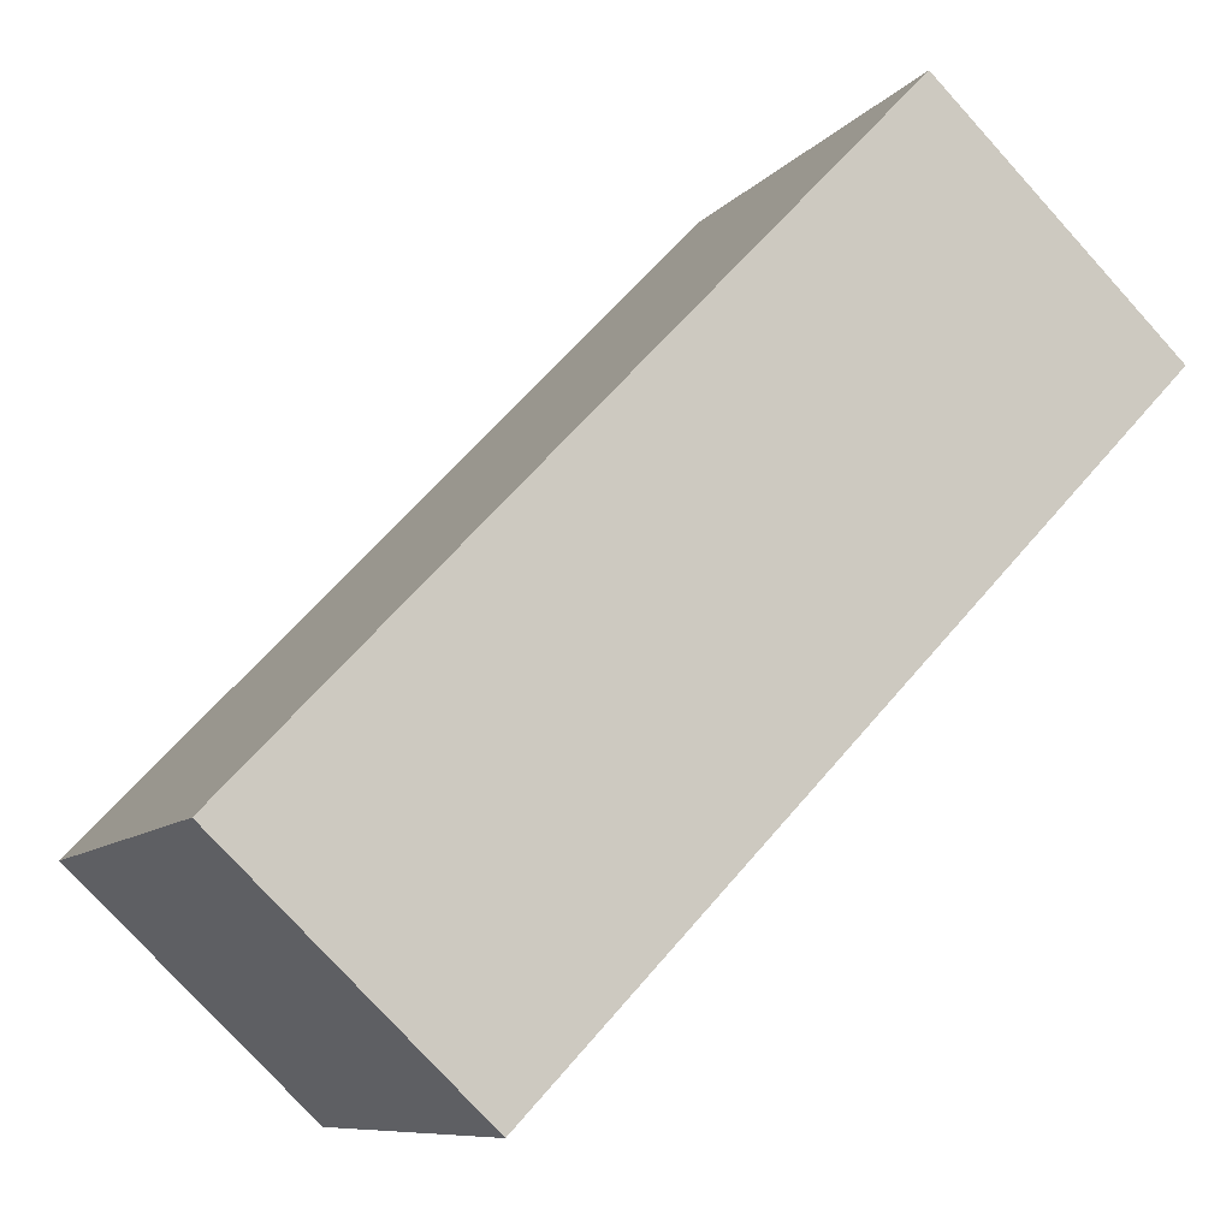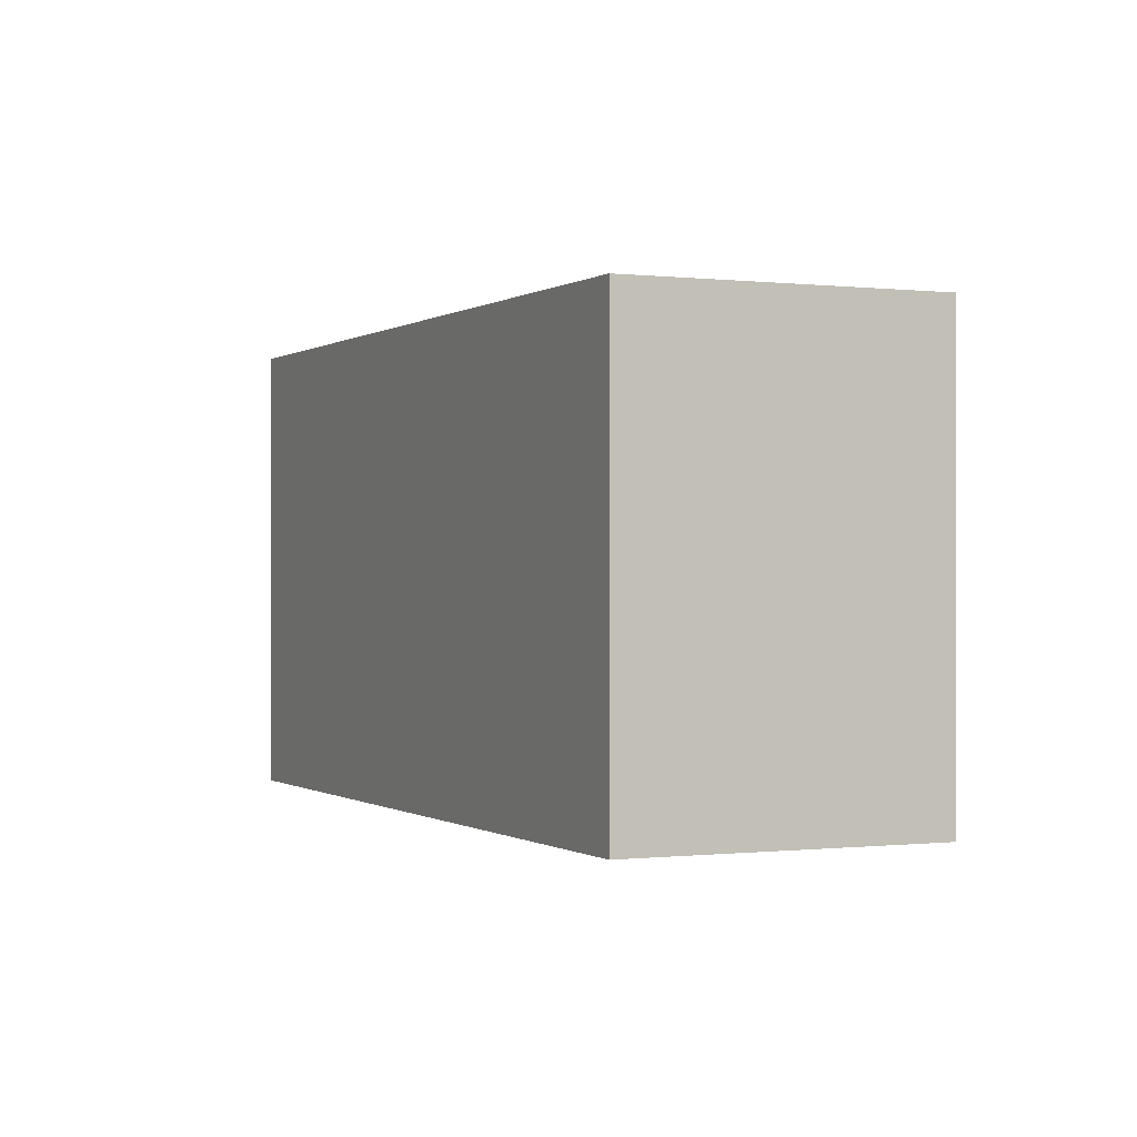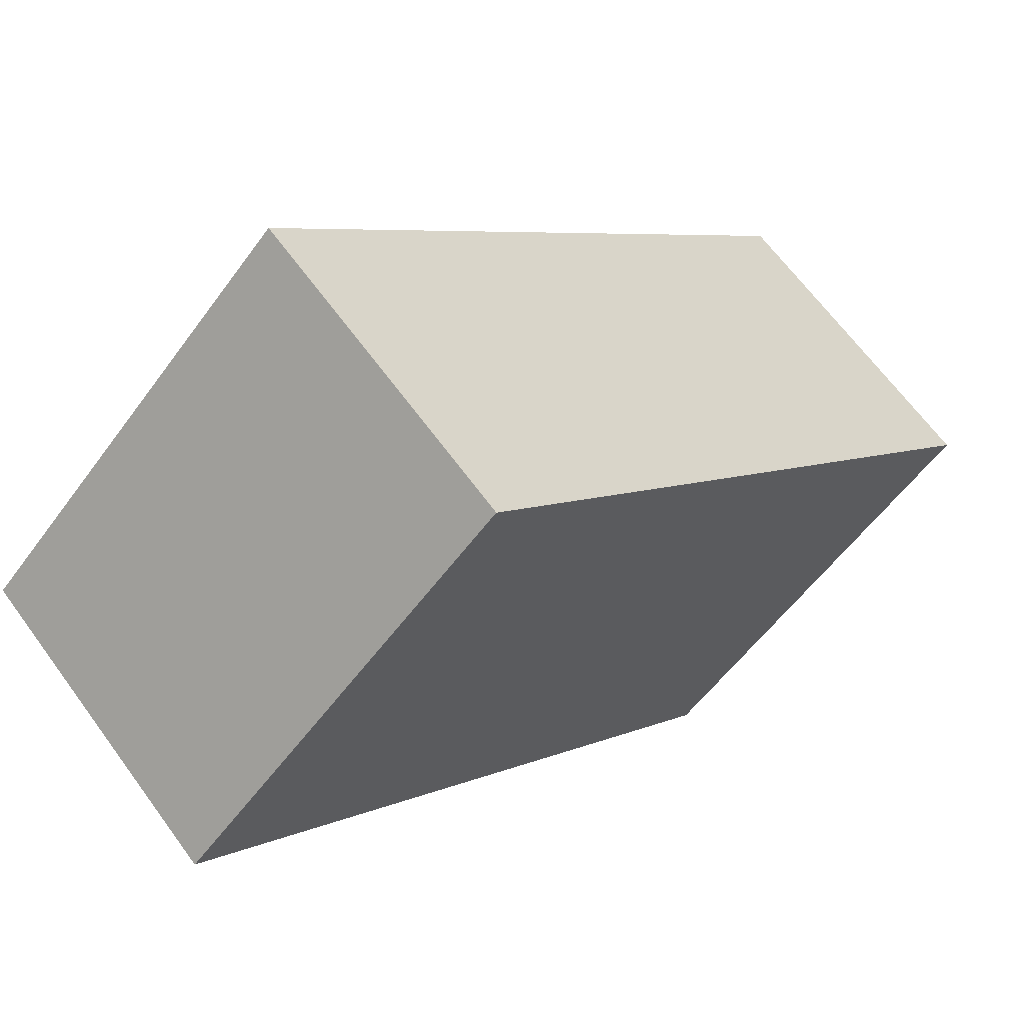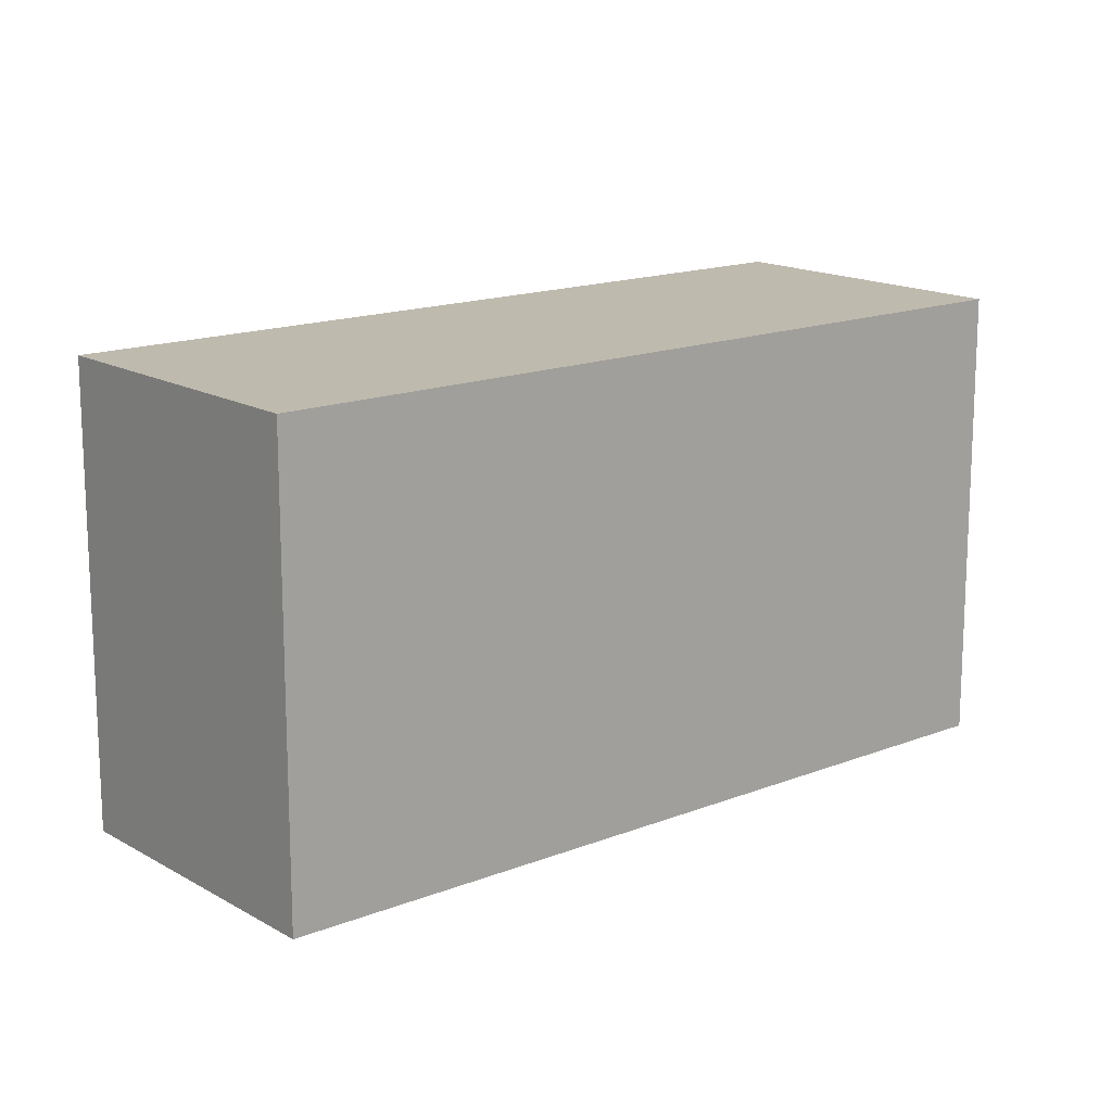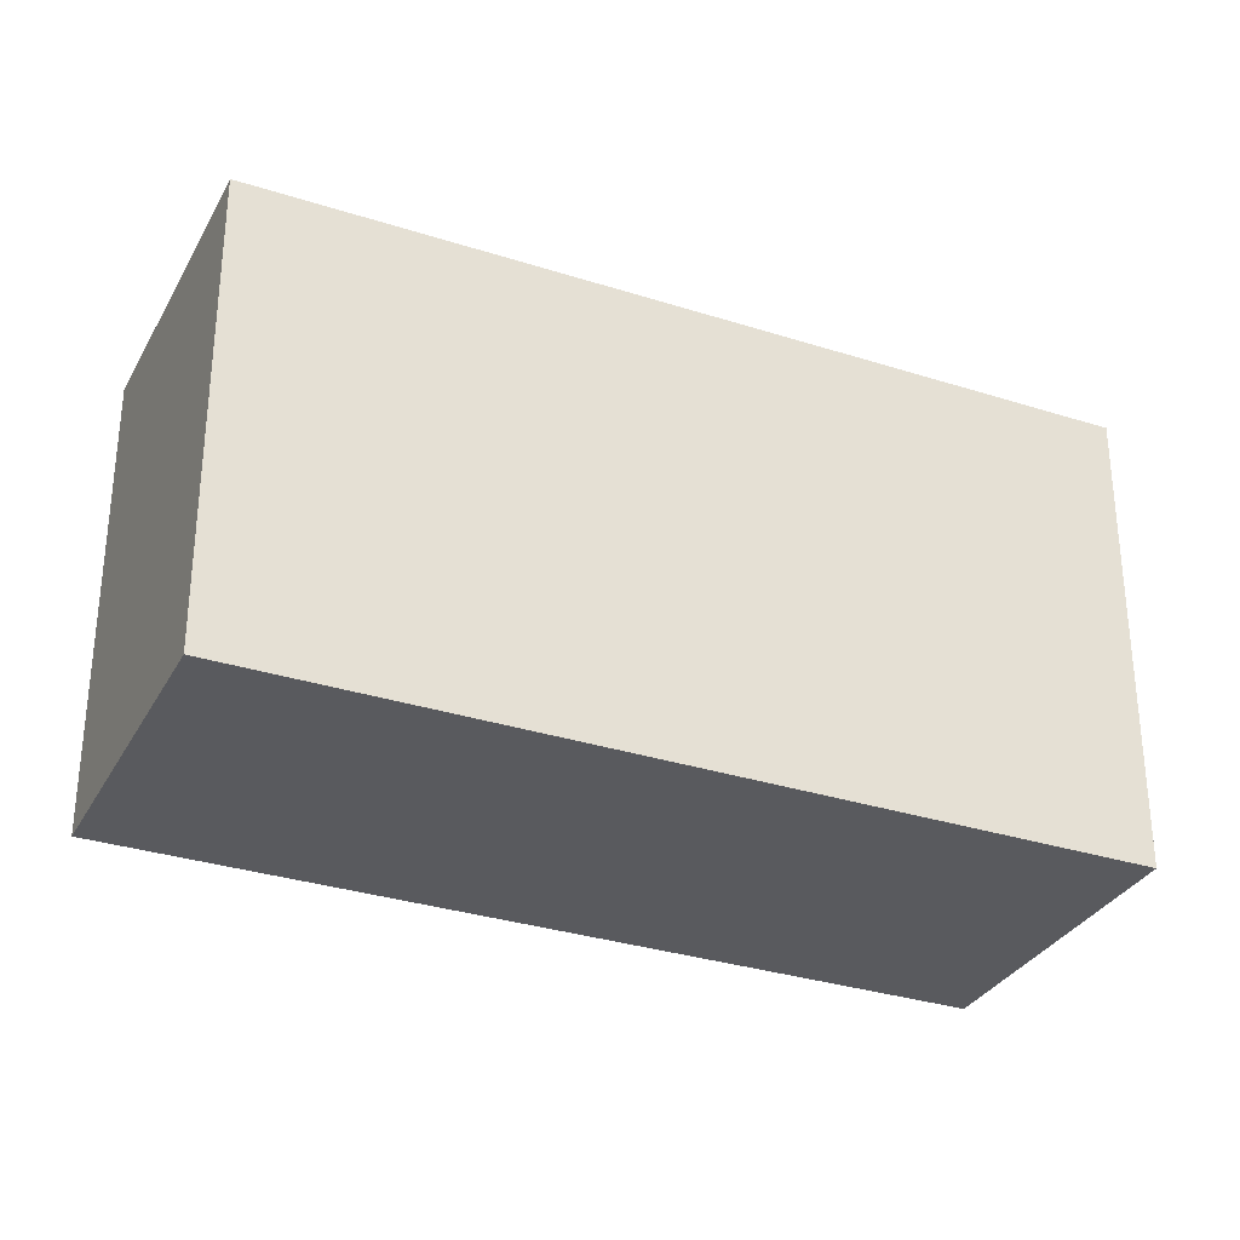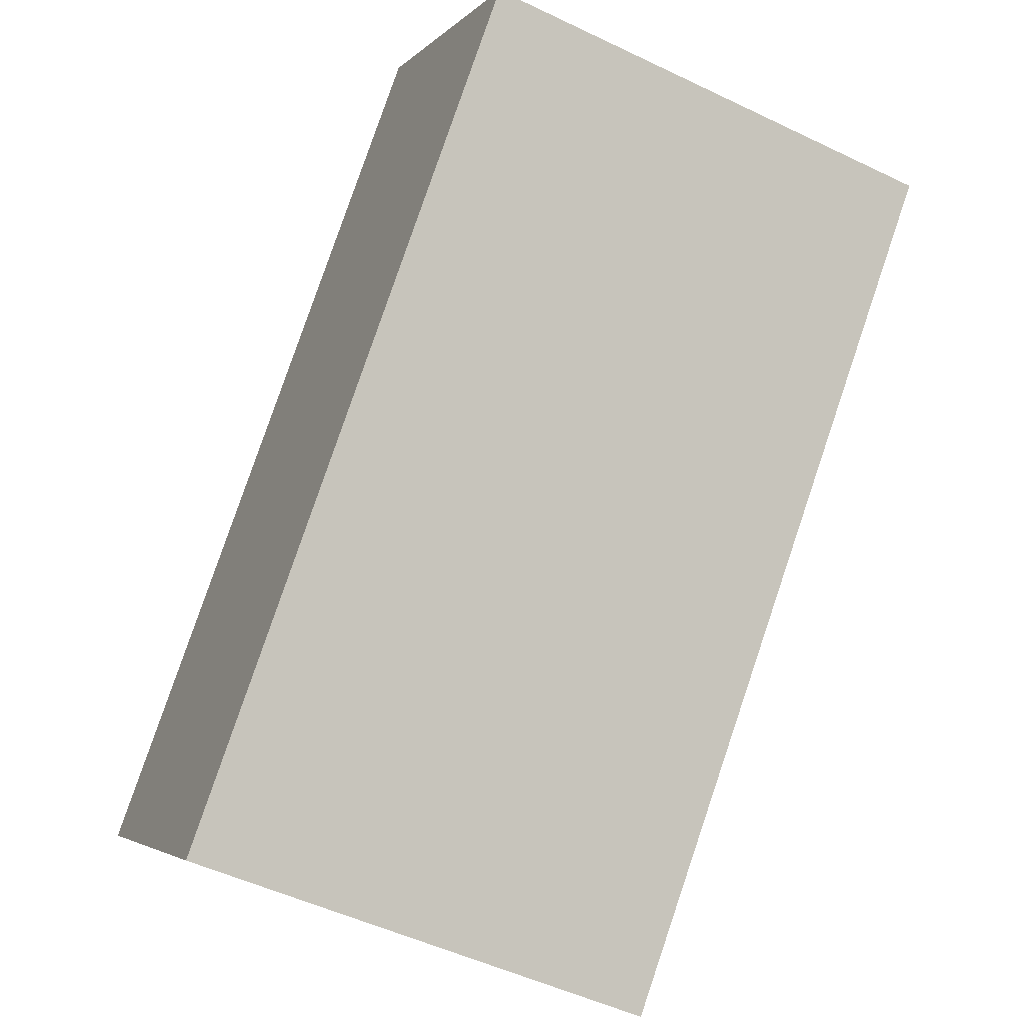
<metadata>
{"format":"obj","ext":"obj","renderer":"f3d","projection":"perspective","resolution":1024,"background":"white","views":[{"elev":-8.8,"azim":158.0,"up":"+Z"},{"elev":-0.2,"azim":111.8,"up":"+Y"},{"elev":-55.3,"azim":144.7,"up":"+Z"},{"elev":15.6,"azim":6.6,"up":"+Y"},{"elev":-31.8,"azim":22.1,"up":"+Y"},{"elev":-50.5,"azim":-117.8,"up":"+Z"}]}
</metadata>
<code>
v  0 3.563 2.182e-16
v  6.37 3.563 -3.08
v  4.564 3.563 -4.798
v  1.806 3.563 1.718
v  4.564 2.938e-16 -4.798
v  0 0 0
v  1.806 -1.052e-16 1.718
v  6.37 1.886e-16 -3.08
g defaultobject
f 1 2 3
f 2 1 4
f 5 1 3
f 1 5 6
f 6 4 1
f 4 6 7
f 7 2 4
f 2 7 8
f 8 3 2
f 3 8 5
f 8 6 5
f 6 8 7

</code>
